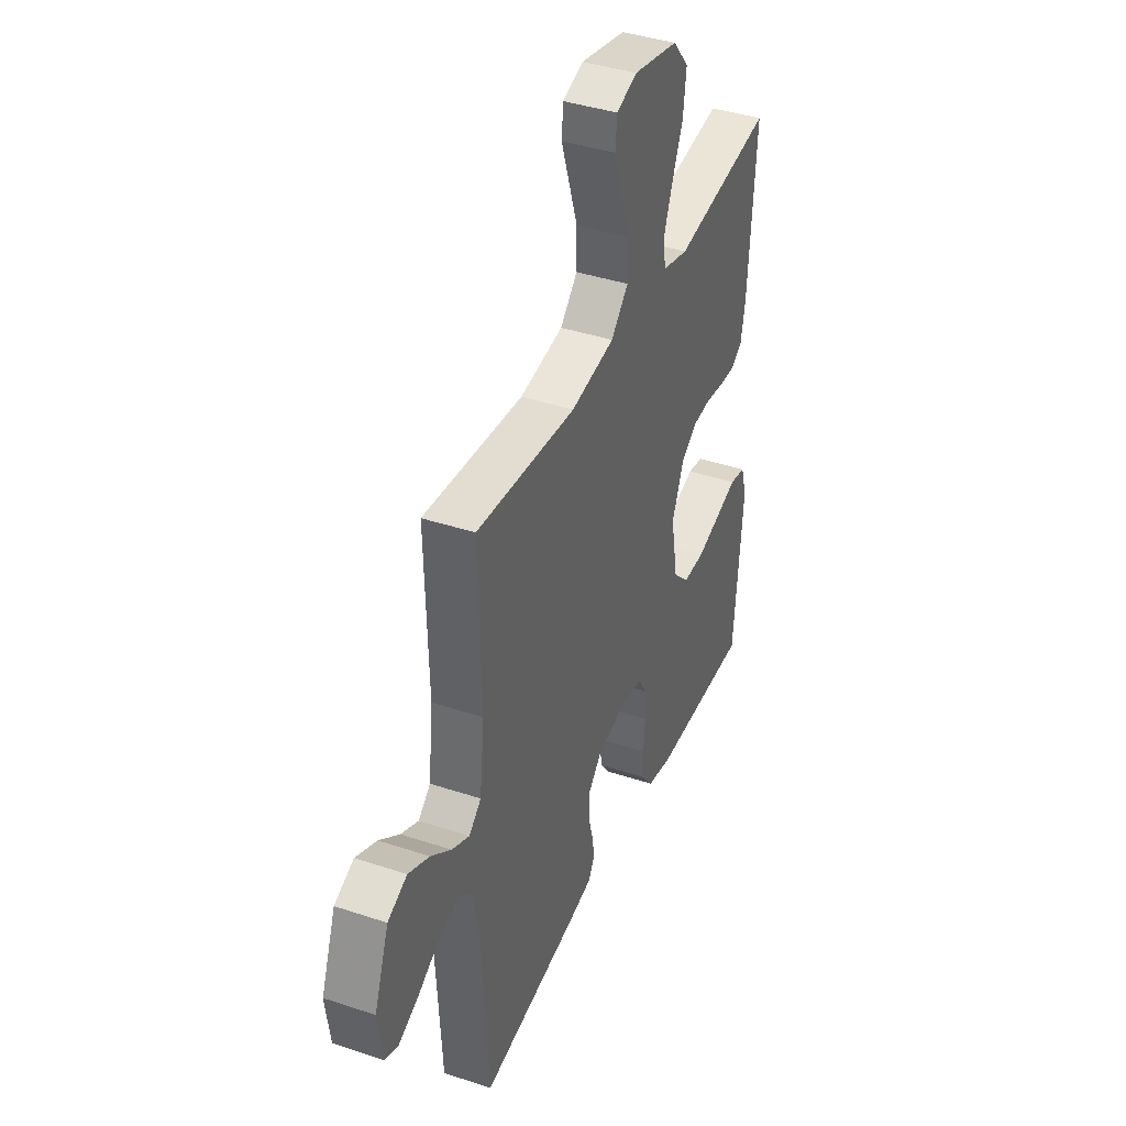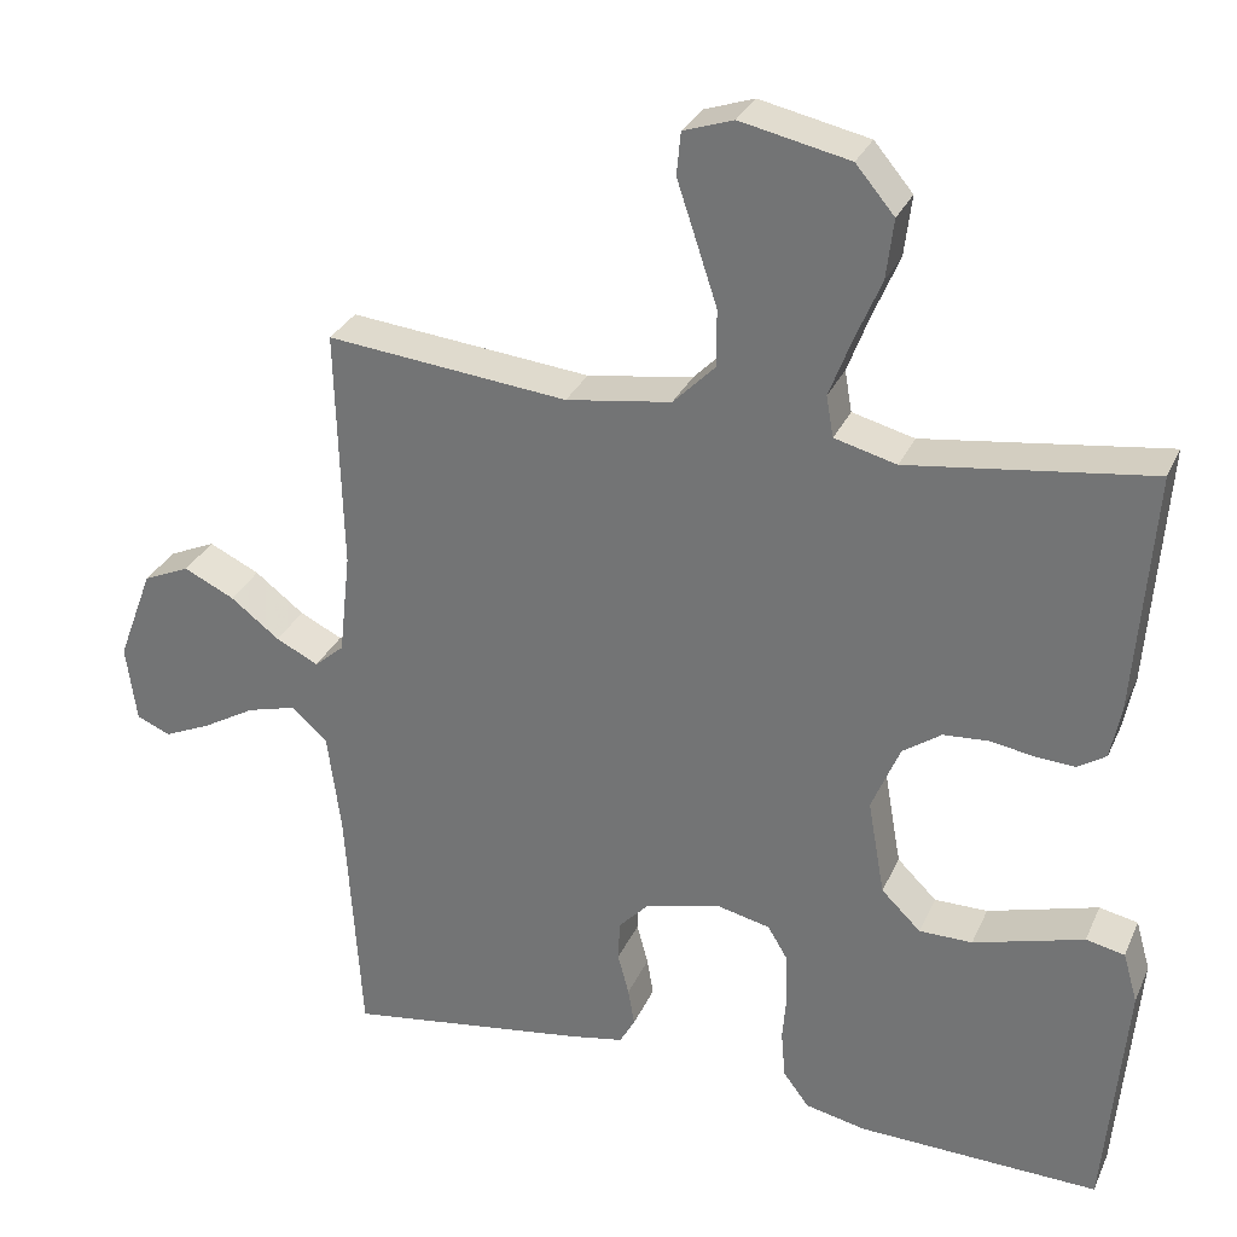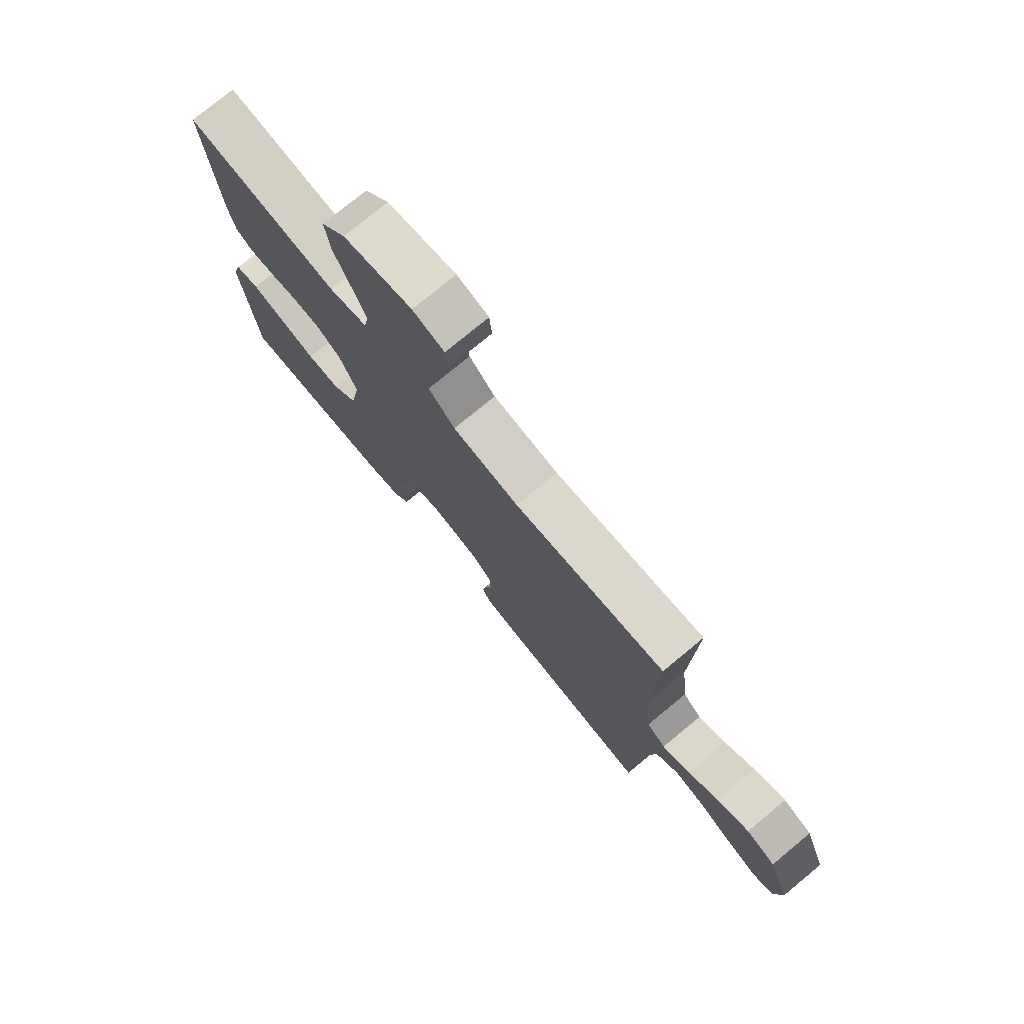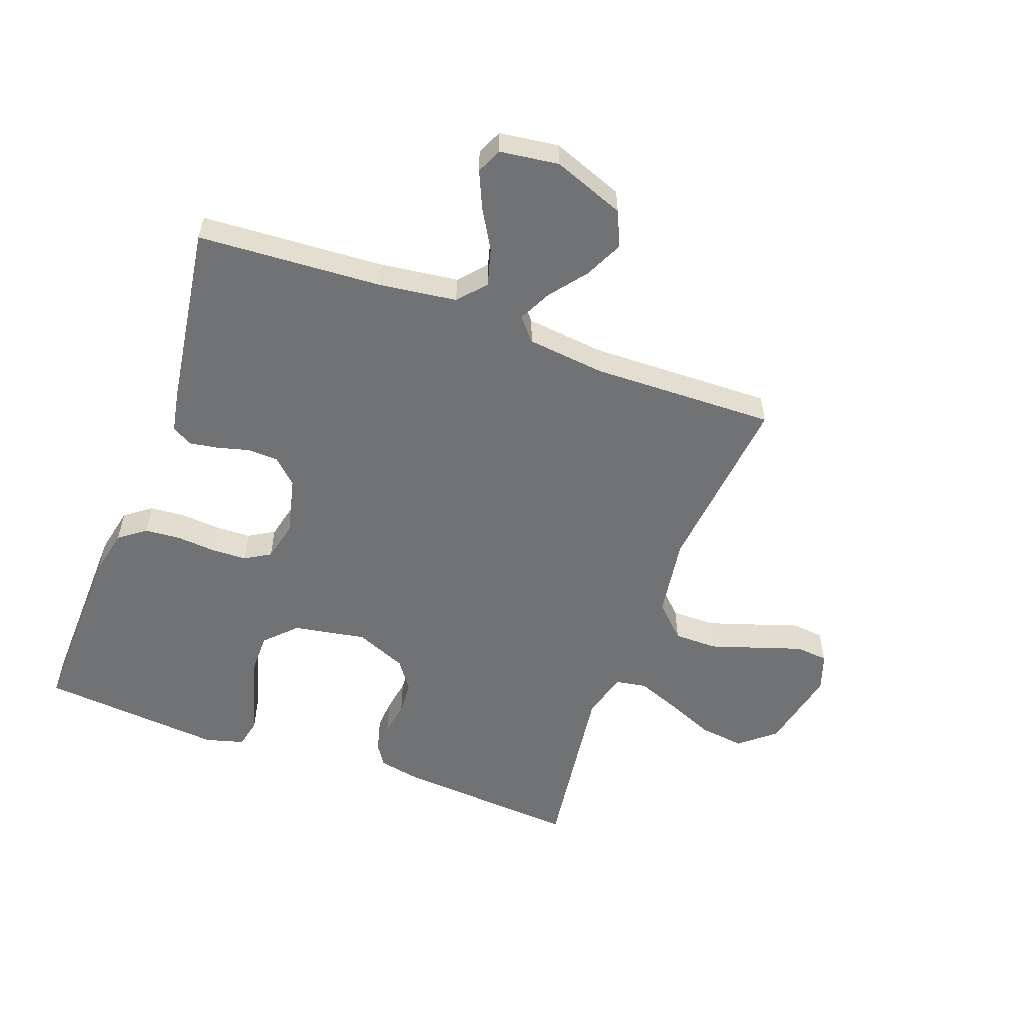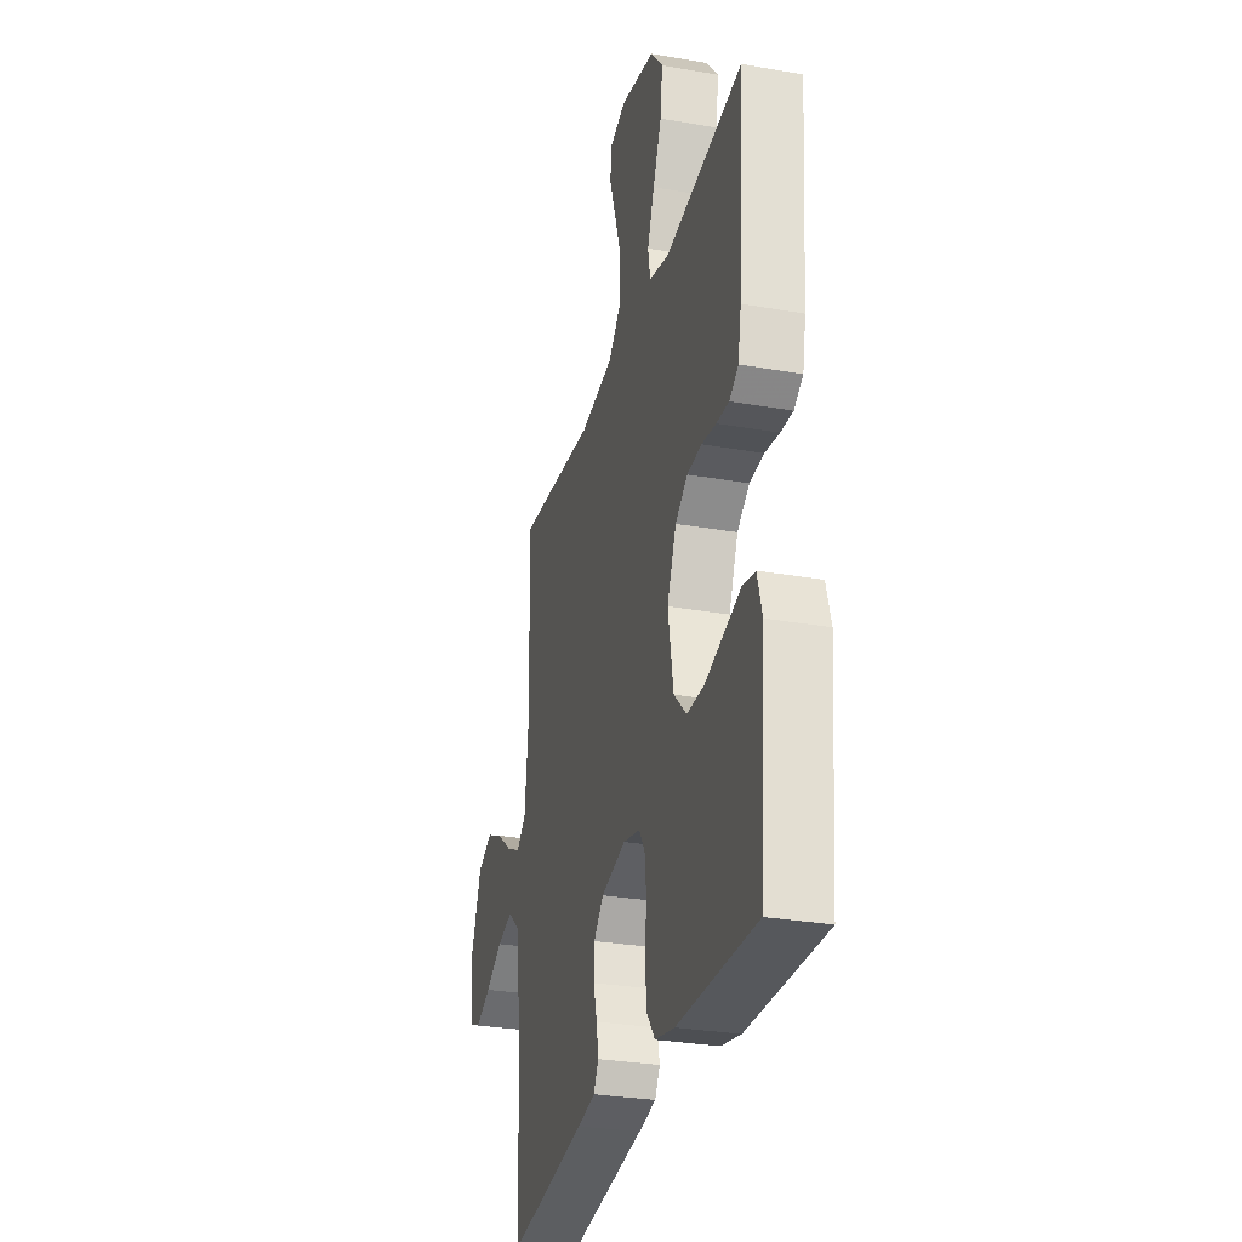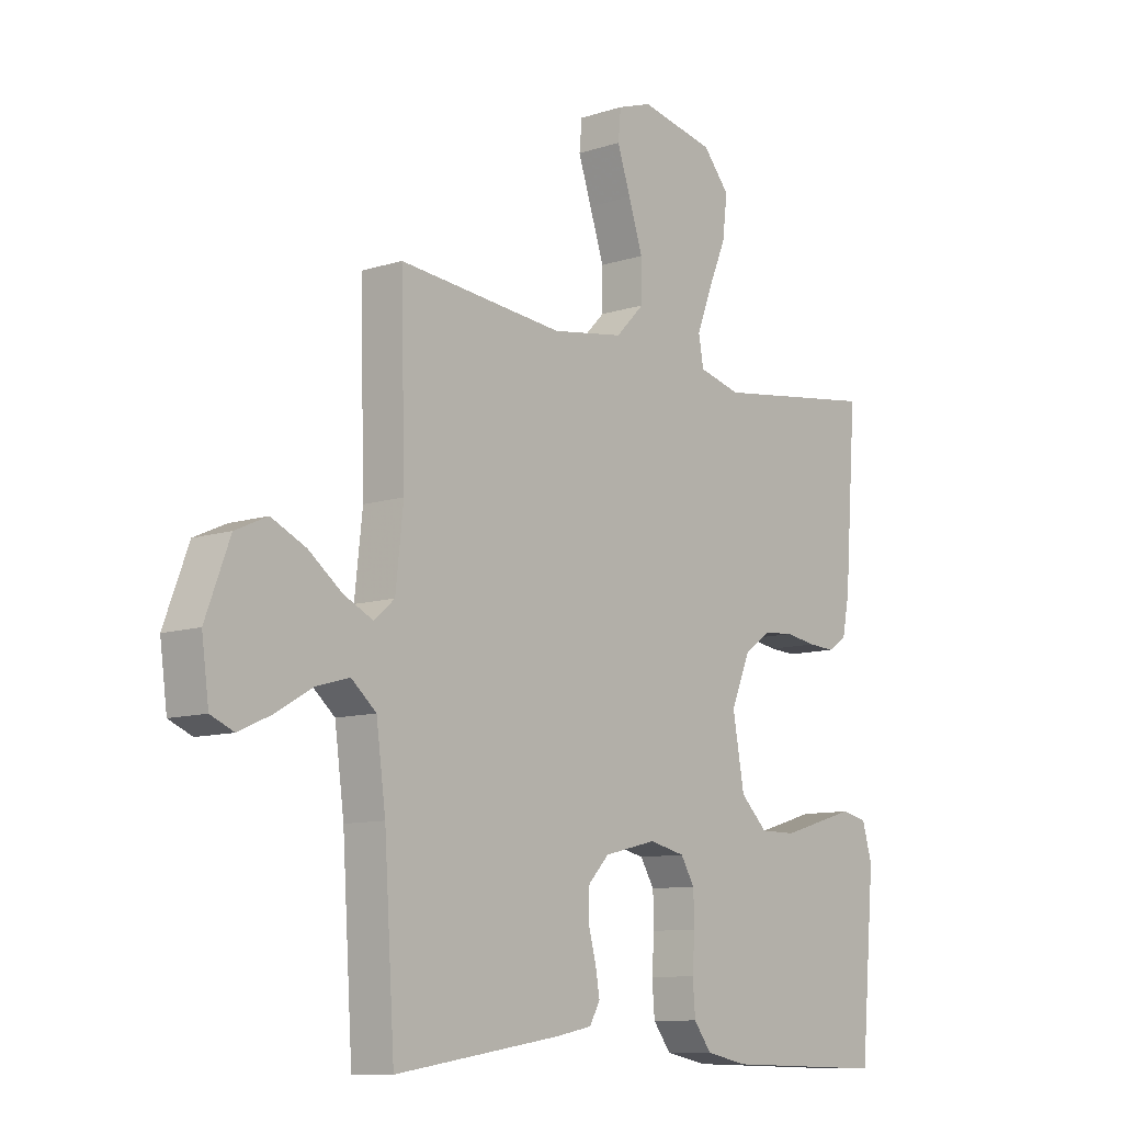
<metadata>
{"format":"obj","ext":"obj","renderer":"f3d","projection":"perspective","resolution":1024,"background":"white","views":[{"elev":40.0,"azim":-67.7,"up":"+Z"},{"elev":30.1,"azim":20.9,"up":"+Z"},{"elev":76.5,"azim":-129.6,"up":"+Z"},{"elev":-55.4,"azim":-110.3,"up":"+Y"},{"elev":-29.4,"azim":75.4,"up":"+Z"},{"elev":-9.9,"azim":-50.0,"up":"+Z"}]}
</metadata>
<code>
v -0.5 0.07 -0.5
v -0.519 0.07 -0.2
v -0.536 0.07 -0.072
v -0.581 0.07 -0.033
v -0.642 0.07 -0.05
v -0.707 0.07 -0.088
v -0.767 0.07 -0.115
v -0.809 0.07 -0.097
v -0.822 0.07 0
v -0.778 0.07 0.117
v -0.72 0.07 0.143
v -0.657 0.07 0.113
v -0.596 0.07 0.066
v -0.543 0.07 0.04
v -0.506 0.07 0.072
v -0.492 0.07 0.2
v -0.5 0.07 0.5
v -0.2 0.07 0.47
v -0.069 0.07 0.49
v -0.017 0.07 0.543
v -0.017 0.07 0.614
v -0.043 0.07 0.693
v -0.067 0.07 0.765
v -0.062 0.07 0.818
v 0 0.07 0.839
v 0.135 0.07 0.81
v 0.183 0.07 0.753
v 0.174 0.07 0.679
v 0.141 0.07 0.601
v 0.114 0.07 0.53
v 0.123 0.07 0.479
v 0.2 0.07 0.459
v 0.5 0.07 0.5
v 0.478 0.07 0.2
v 0.465 0.07 0.133
v 0.43 0.07 0.11
v 0.382 0.07 0.113
v 0.326 0.07 0.122
v 0.27 0.07 0.118
v 0.222 0.07 0.084
v 0.187 0.07 0
v 0.208 0.07 -0.119
v 0.257 0.07 -0.167
v 0.323 0.07 -0.167
v 0.395 0.07 -0.146
v 0.46 0.07 -0.127
v 0.508 0.07 -0.137
v 0.526 0.07 -0.2
v 0.5 0.07 -0.5
v 0.2 0.07 -0.492
v 0.124 0.07 -0.476
v 0.092 0.07 -0.433
v 0.087 0.07 -0.374
v 0.092 0.07 -0.311
v 0.09 0.07 -0.253
v 0.065 0.07 -0.211
v 0 0.07 -0.196
v -0.095 0.07 -0.219
v -0.133 0.07 -0.259
v -0.135 0.07 -0.309
v -0.121 0.07 -0.361
v -0.113 0.07 -0.408
v -0.132 0.07 -0.442
v -0.2 0.07 -0.455
v -0.5 0 -0.5
v -0.519 0 -0.2
v -0.536 0 -0.072
v -0.581 0 -0.033
v -0.642 0 -0.05
v -0.707 0 -0.088
v -0.767 0 -0.115
v -0.809 0 -0.097
v -0.822 0 0
v -0.778 0 0.117
v -0.72 0 0.143
v -0.657 0 0.113
v -0.596 0 0.066
v -0.543 0 0.04
v -0.506 0 0.072
v -0.492 0 0.2
v -0.5 0 0.5
v -0.2 0 0.47
v -0.069 0 0.49
v -0.017 0 0.543
v -0.017 0 0.614
v -0.043 0 0.693
v -0.067 0 0.765
v -0.062 0 0.818
v 0 0 0.839
v 0.135 0 0.81
v 0.183 0 0.753
v 0.174 0 0.679
v 0.141 0 0.601
v 0.114 0 0.53
v 0.123 0 0.479
v 0.2 0 0.459
v 0.5 0 0.5
v 0.478 0 0.2
v 0.465 0 0.133
v 0.43 0 0.11
v 0.382 0 0.113
v 0.326 0 0.122
v 0.27 0 0.118
v 0.222 0 0.084
v 0.187 0 0
v 0.208 0 -0.119
v 0.257 0 -0.167
v 0.323 0 -0.167
v 0.395 0 -0.146
v 0.46 0 -0.127
v 0.508 0 -0.137
v 0.526 0 -0.2
v 0.5 0 -0.5
v 0.2 0 -0.492
v 0.124 0 -0.476
v 0.092 0 -0.433
v 0.087 0 -0.374
v 0.092 0 -0.311
v 0.09 0 -0.253
v 0.065 0 -0.211
v 0 0 -0.196
v -0.095 0 -0.219
v -0.133 0 -0.259
v -0.135 0 -0.309
v -0.121 0 -0.361
v -0.113 0 -0.408
v -0.132 0 -0.442
v -0.2 0 -0.455
f 63 64 1 2
f 60 61 62 63
f 60 63 2 3
f 59 60 3 4
f 58 59 4
f 57 58 4
f 56 57 4
f 51 52 53 54
f 51 54 55
f 50 51 55
f 49 50 55
f 48 49 55 56
f 45 46 47 48
f 44 45 48
f 43 44 48 56
f 35 36 37 38
f 35 38 39
f 32 33 34 35
f 31 32 35 39
f 26 27 28 29
f 26 29 30
f 25 26 30
f 22 23 24 25
f 21 22 25 30
f 20 21 30 31
f 16 17 18
f 15 16 18 19
f 10 11 12 13
f 10 13 14
f 9 10 14
f 8 9 14
f 5 6 7 8
f 5 8 14
f 4 5 14 15
f 42 43 56 4
f 41 42 4 15
f 40 41 15 19
f 31 39 40
f 19 20 31 40
f 66 65 128 127
f 127 126 125 124
f 67 66 127 124
f 68 67 124 123
f 68 123 122
f 68 122 121
f 68 121 120
f 118 117 116 115
f 119 118 115
f 119 115 114
f 119 114 113
f 120 119 113 112
f 112 111 110 109
f 112 109 108
f 120 112 108 107
f 102 101 100 99
f 103 102 99
f 99 98 97 96
f 103 99 96 95
f 93 92 91 90
f 94 93 90
f 94 90 89
f 89 88 87 86
f 94 89 86 85
f 95 94 85 84
f 82 81 80
f 83 82 80 79
f 77 76 75 74
f 78 77 74
f 78 74 73
f 78 73 72
f 72 71 70 69
f 78 72 69
f 79 78 69 68
f 68 120 107 106
f 79 68 106 105
f 83 79 105 104
f 104 103 95
f 104 95 84 83
f 1 65 66 2
f 2 66 67 3
f 3 67 68 4
f 4 68 69 5
f 5 69 70 6
f 6 70 71 7
f 7 71 72 8
f 8 72 73 9
f 9 73 74 10
f 10 74 75 11
f 11 75 76 12
f 12 76 77 13
f 13 77 78 14
f 14 78 79 15
f 15 79 80 16
f 16 80 81 17
f 17 81 82 18
f 18 82 83 19
f 19 83 84 20
f 20 84 85 21
f 21 85 86 22
f 22 86 87 23
f 23 87 88 24
f 24 88 89 25
f 25 89 90 26
f 26 90 91 27
f 27 91 92 28
f 28 92 93 29
f 29 93 94 30
f 30 94 95 31
f 31 95 96 32
f 32 96 97 33
f 33 97 98 34
f 34 98 99 35
f 35 99 100 36
f 36 100 101 37
f 37 101 102 38
f 38 102 103 39
f 39 103 104 40
f 40 104 105 41
f 41 105 106 42
f 42 106 107 43
f 43 107 108 44
f 44 108 109 45
f 45 109 110 46
f 46 110 111 47
f 47 111 112 48
f 48 112 113 49
f 49 113 114 50
f 50 114 115 51
f 51 115 116 52
f 52 116 117 53
f 53 117 118 54
f 54 118 119 55
f 55 119 120 56
f 56 120 121 57
f 57 121 122 58
f 58 122 123 59
f 59 123 124 60
f 60 124 125 61
f 61 125 126 62
f 62 126 127 63
f 63 127 128 64
f 64 128 65 1

</code>
